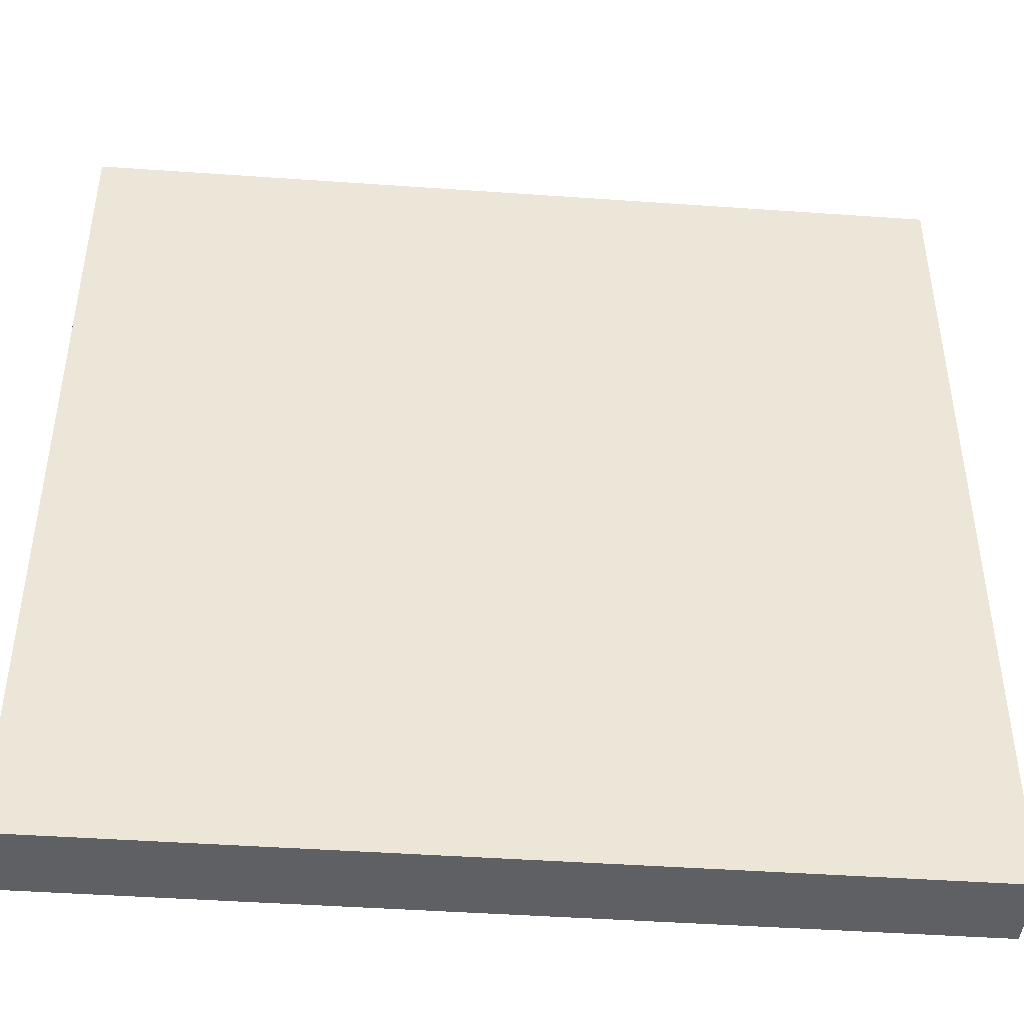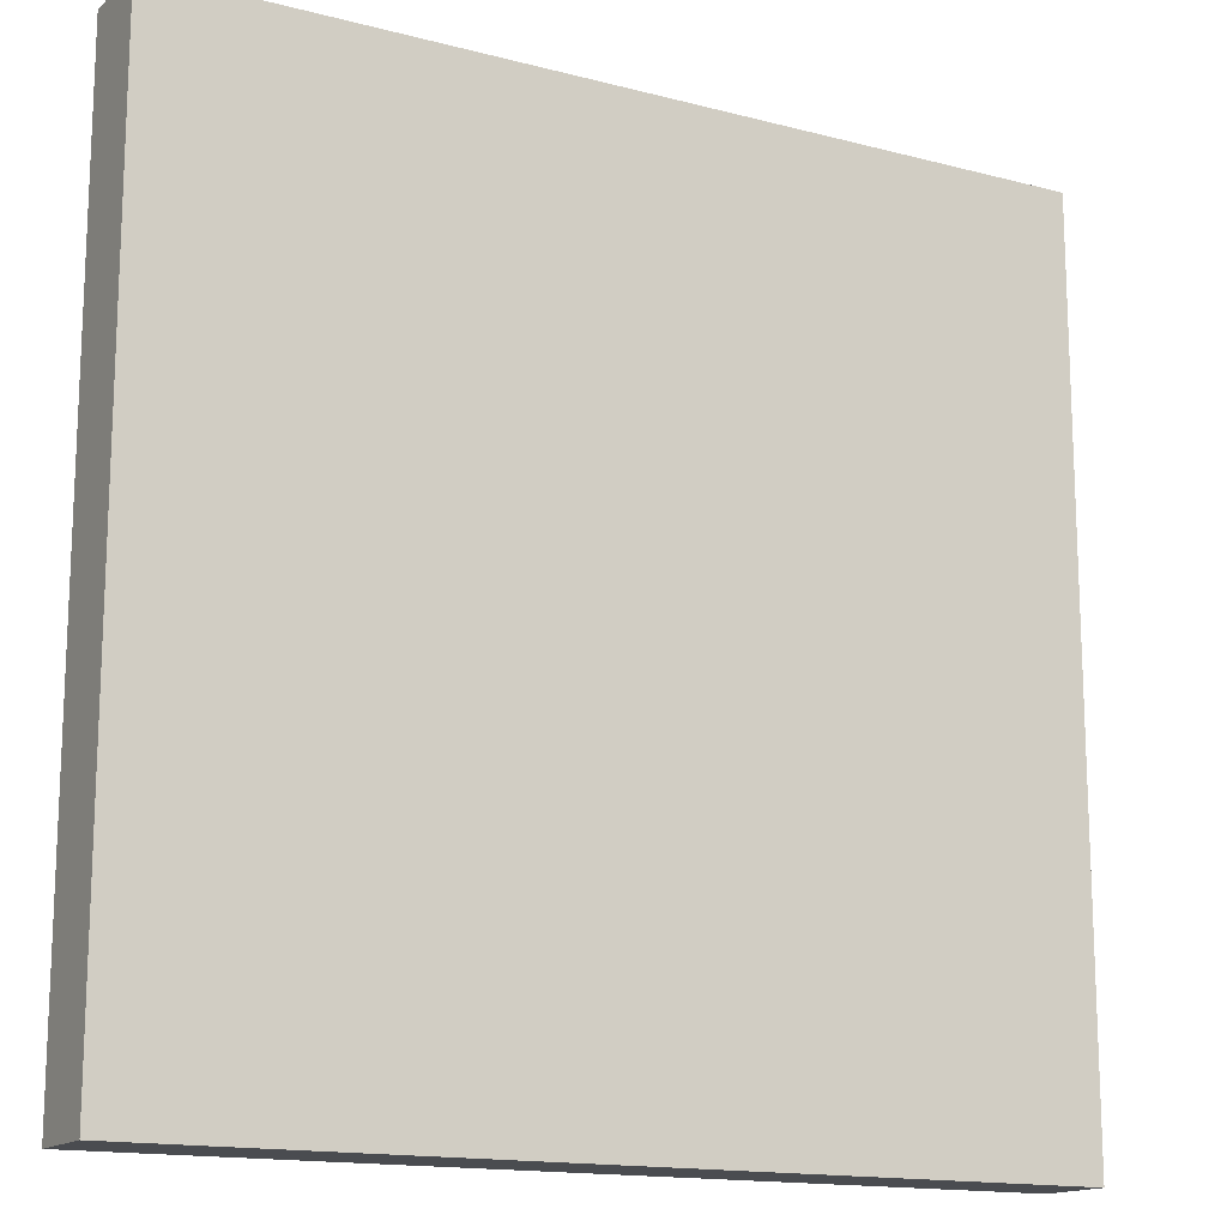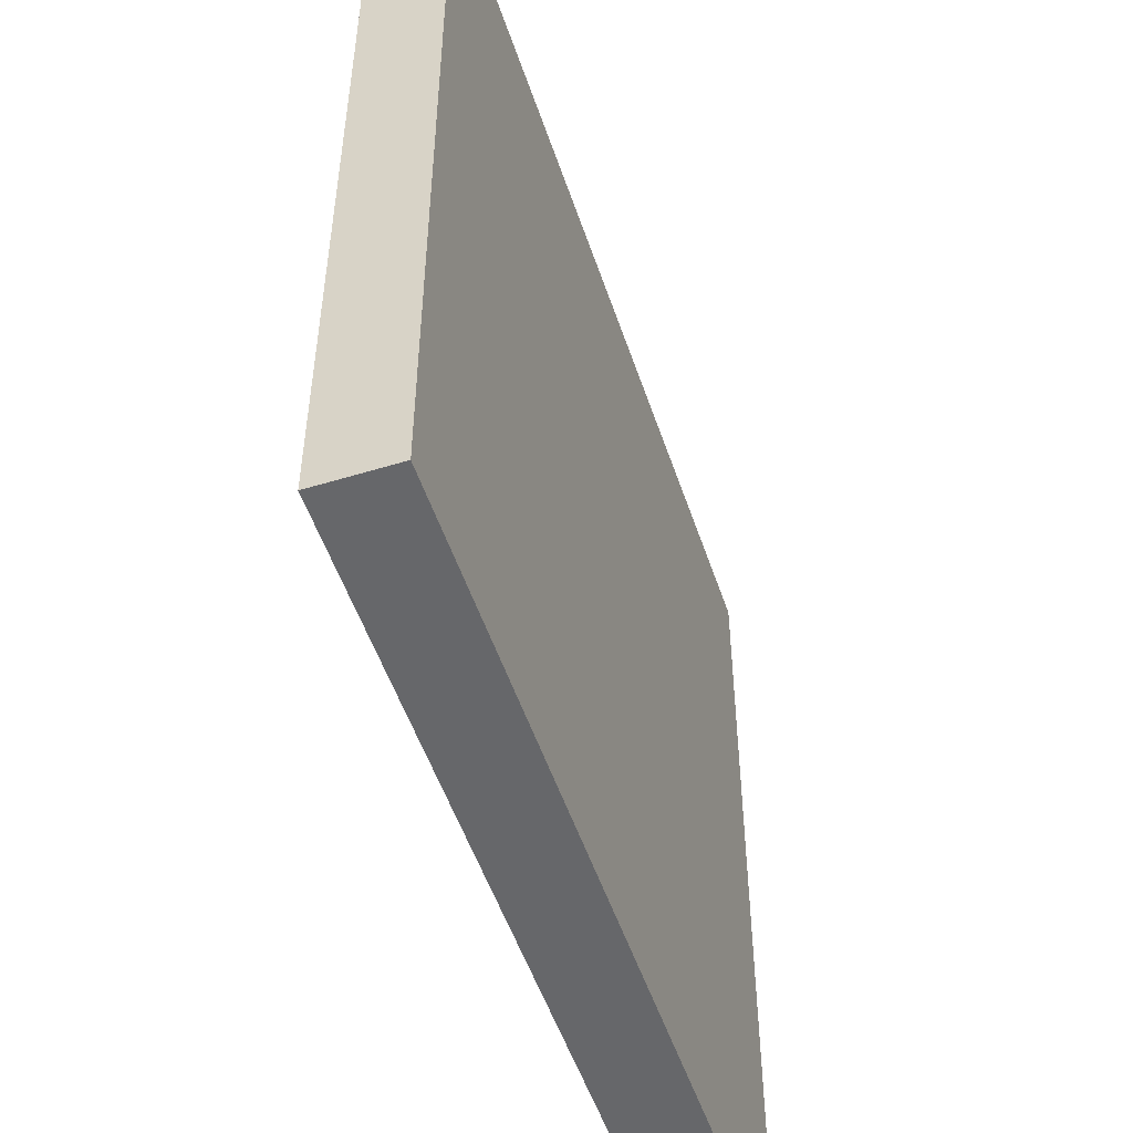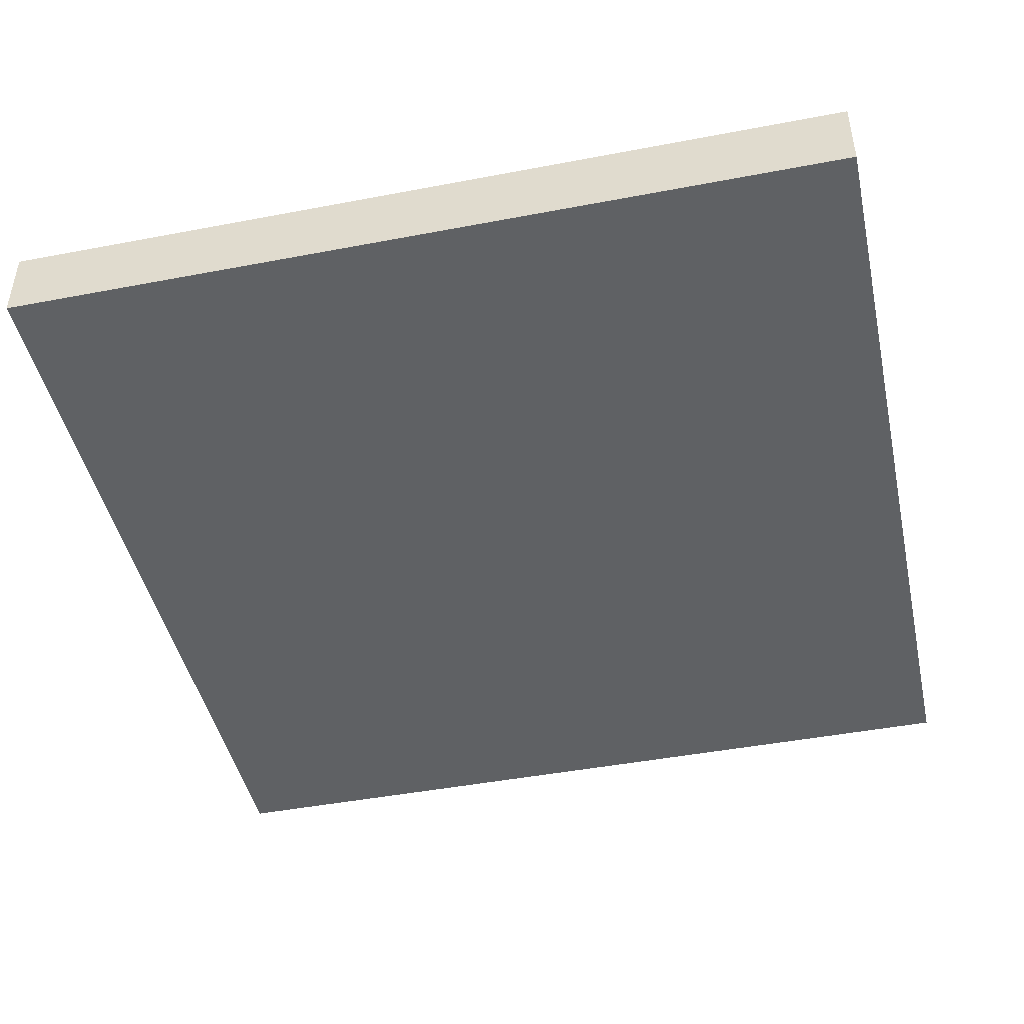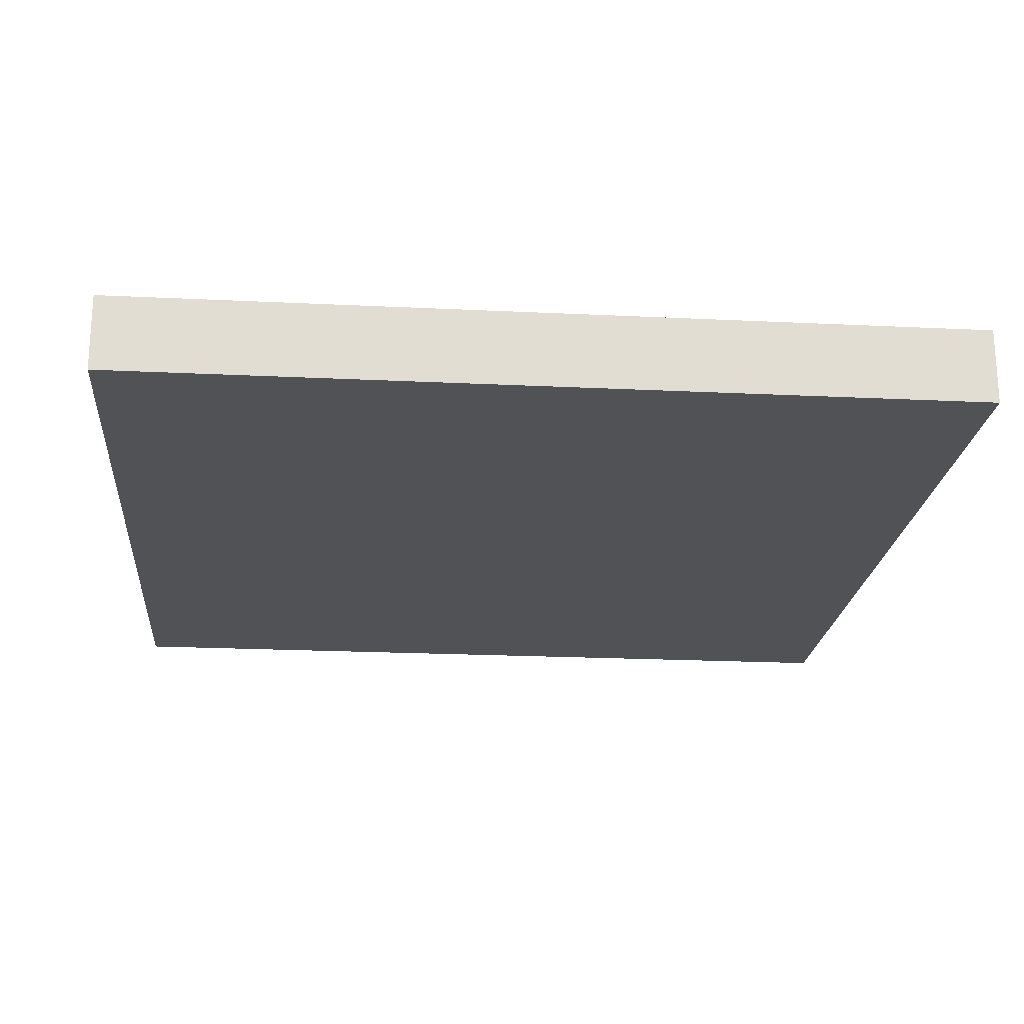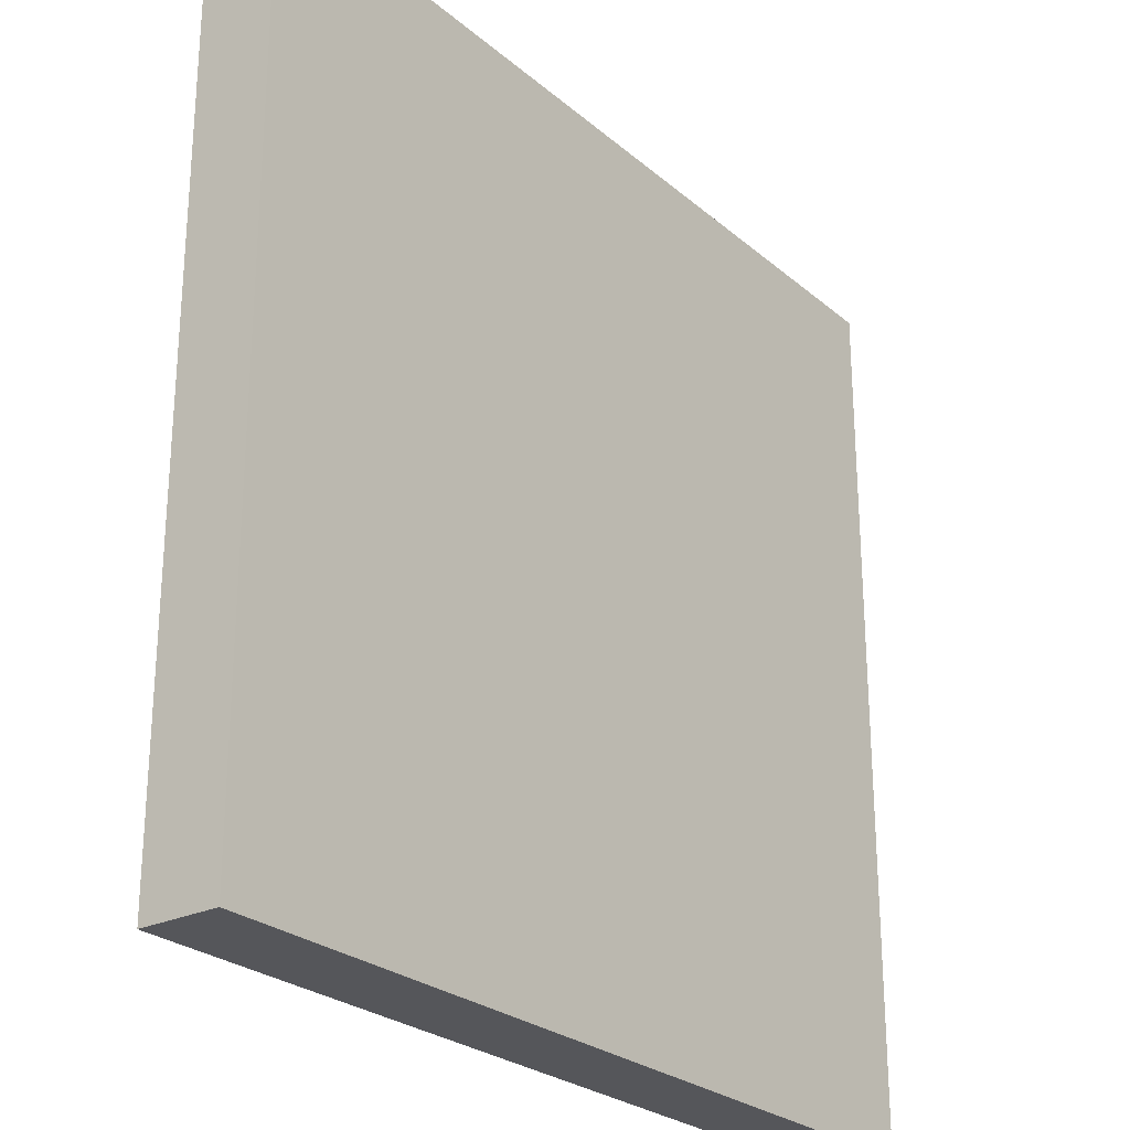
<metadata>
{"format":"obj","ext":"obj","renderer":"f3d","projection":"perspective","resolution":1024,"background":"white","views":[{"elev":-44.4,"azim":175.3,"up":"+Z"},{"elev":-15.1,"azim":150.8,"up":"+Z"},{"elev":-52.1,"azim":108.3,"up":"+Z"},{"elev":-45.4,"azim":102.4,"up":"+Y"},{"elev":-21.0,"azim":85.0,"up":"+Y"},{"elev":-25.9,"azim":-52.8,"up":"+Z"}]}
</metadata>
<code>
g gate-consoles-c-02-02-trigger
v 1.403 -0.125 1.403
v 1.403 -0.125 -1.403
v -1.403 -0.125 1.403
v -1.403 -0.125 -1.403
v 1.403 0.125 -1.403
v -1.403 0.125 1.403
v -1.403 0.125 -1.403
v 1.403 0.125 1.403
v 1.403 0.125 1.403
v -1.403 -0.125 1.403
v -1.403 0.125 1.403
v 1.403 -0.125 1.403
v 1.403 0.125 -1.403
v 1.403 -0.125 1.403
v 1.403 0.125 1.403
v 1.403 -0.125 -1.403
v -1.403 0.125 -1.403
v 1.403 -0.125 -1.403
v 1.403 0.125 -1.403
v -1.403 -0.125 -1.403
v -1.403 0.125 -1.403
v -1.403 0.125 1.403
v -1.403 -0.125 1.403
v -1.403 -0.125 -1.403
g gate-consoles-c-02-02-trigger_0
f 3 2 1
f 4 2 3
f 7 6 5
f 6 8 5
f 11 10 9
f 10 12 9
f 15 14 13
f 14 16 13
f 19 18 17
f 18 20 17
f 23 22 21
f 21 24 23

</code>
